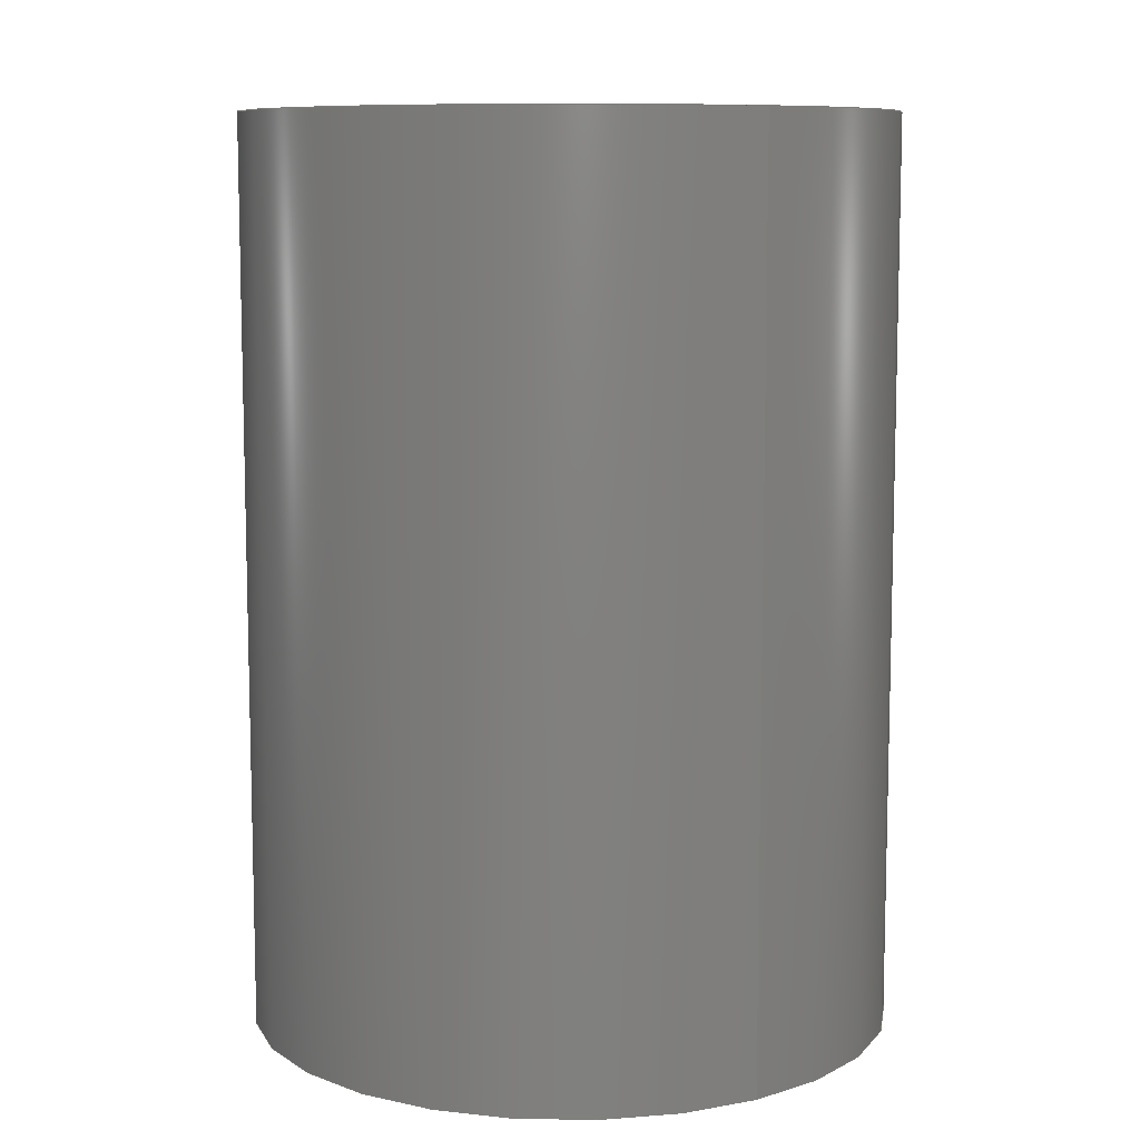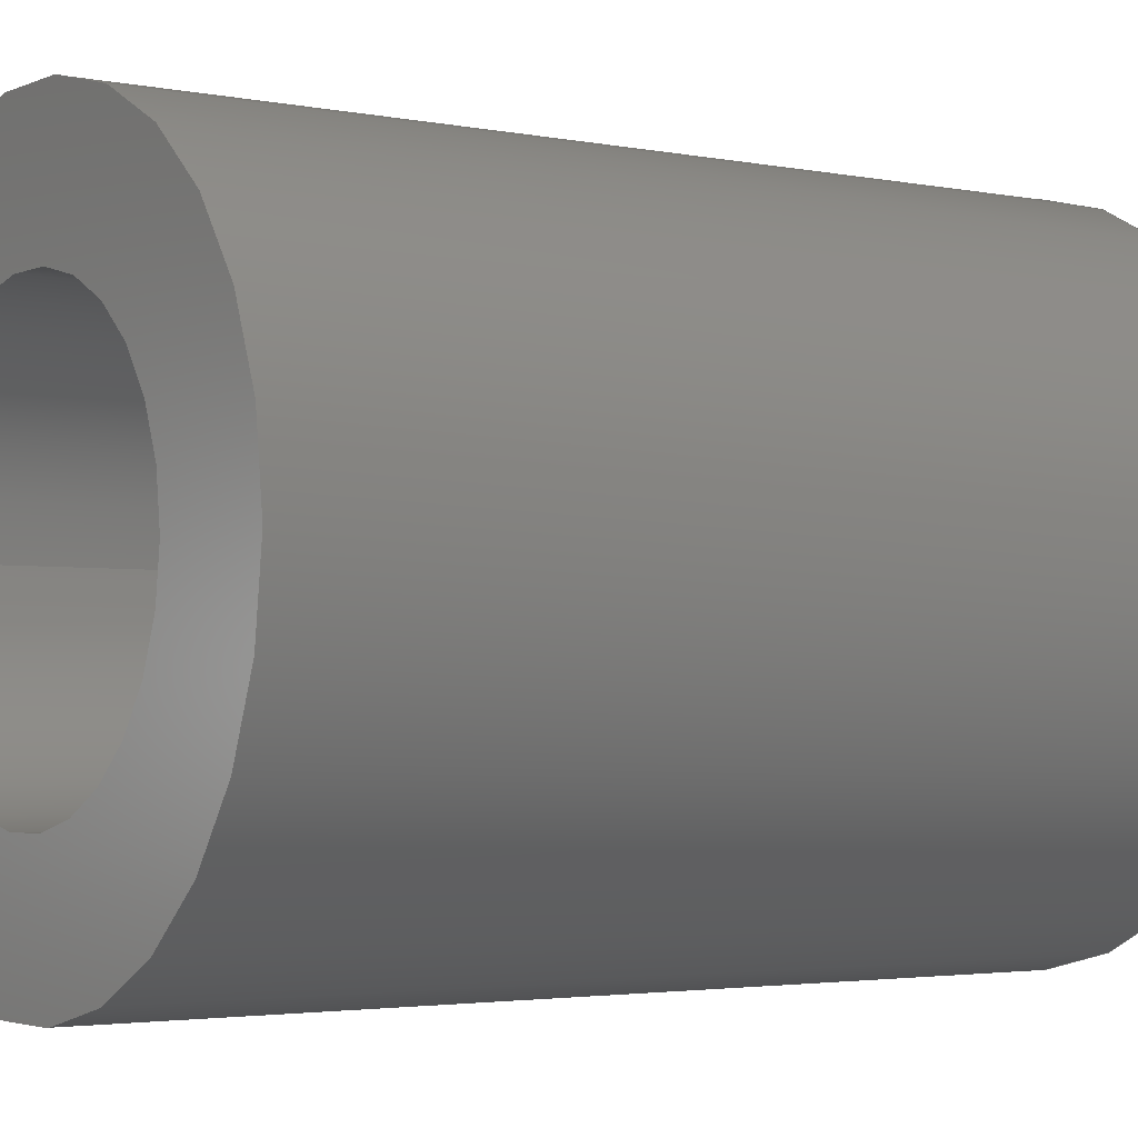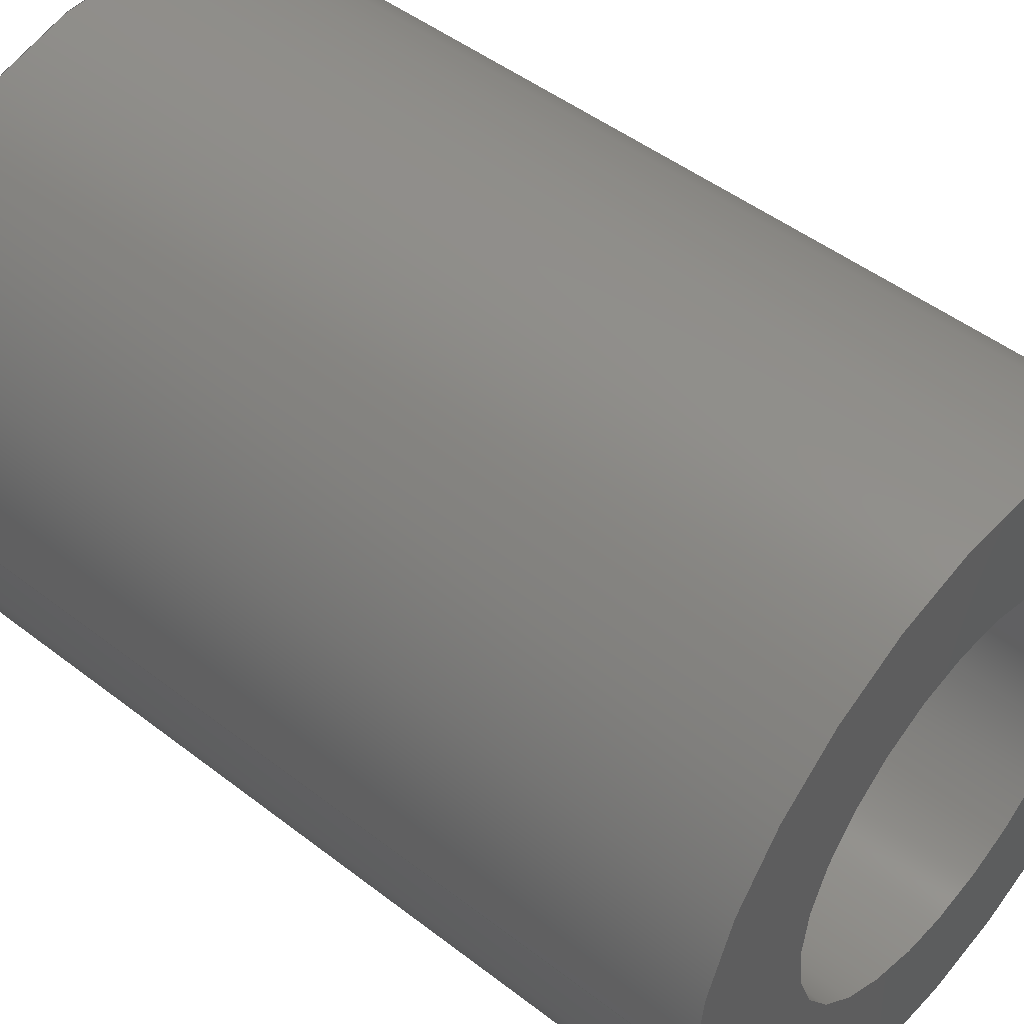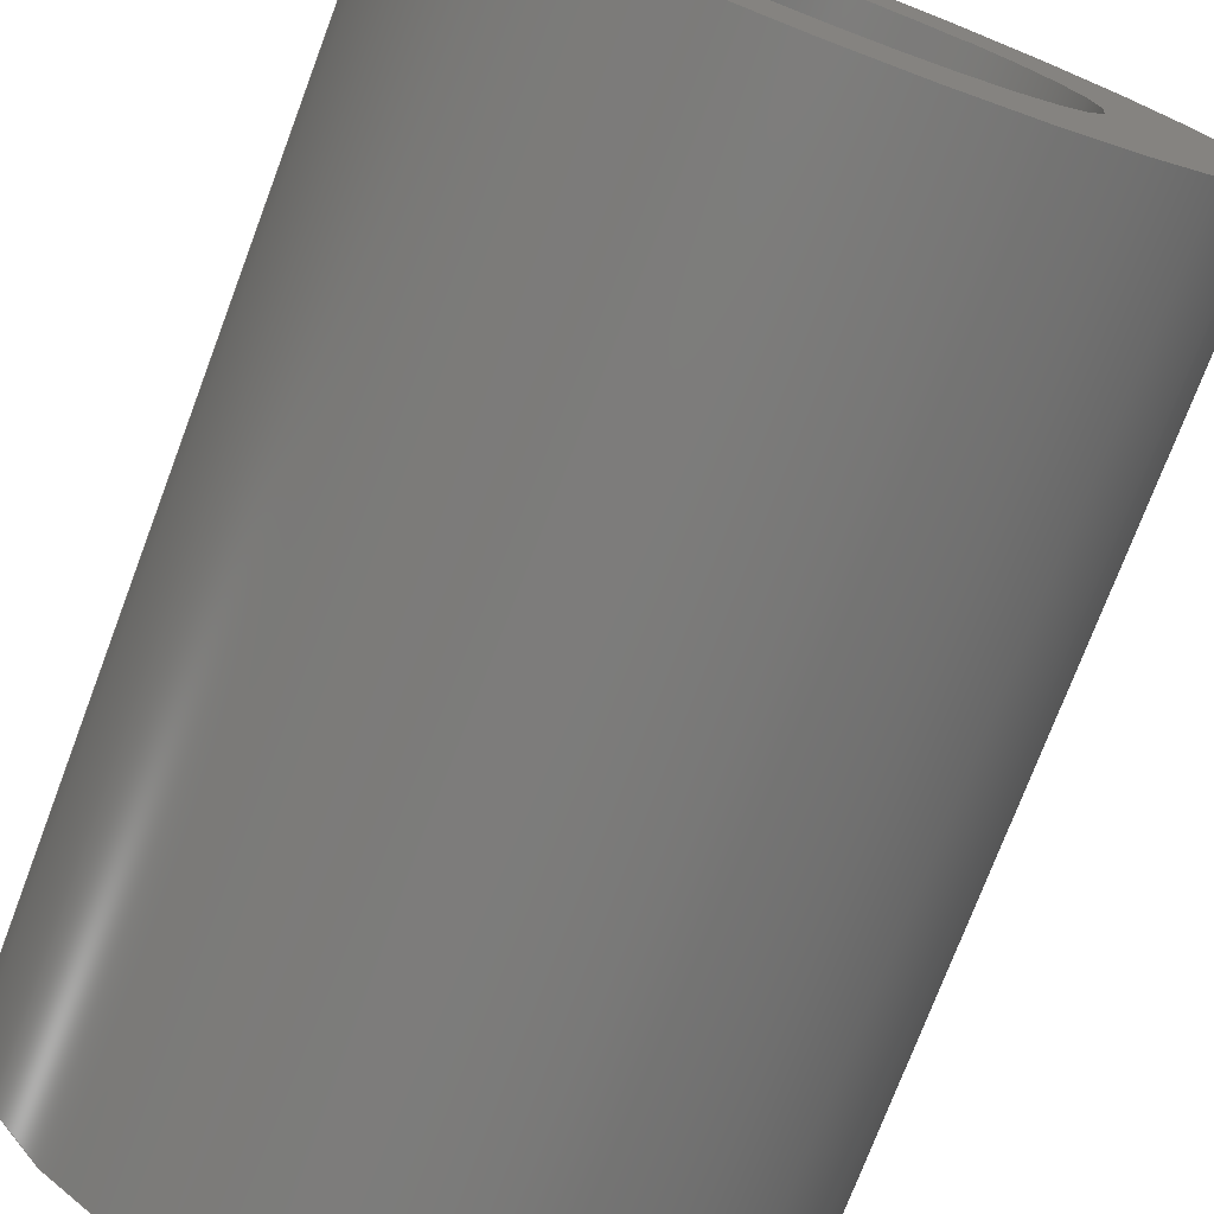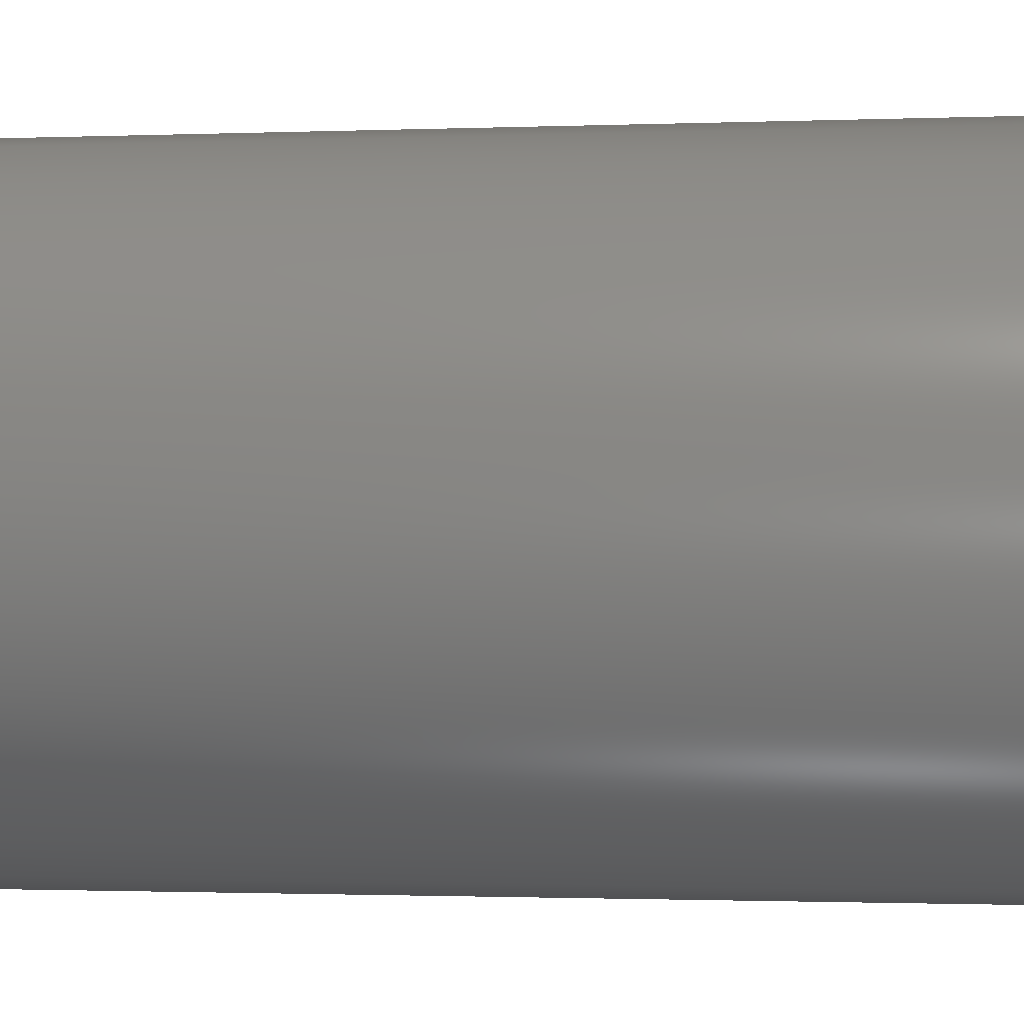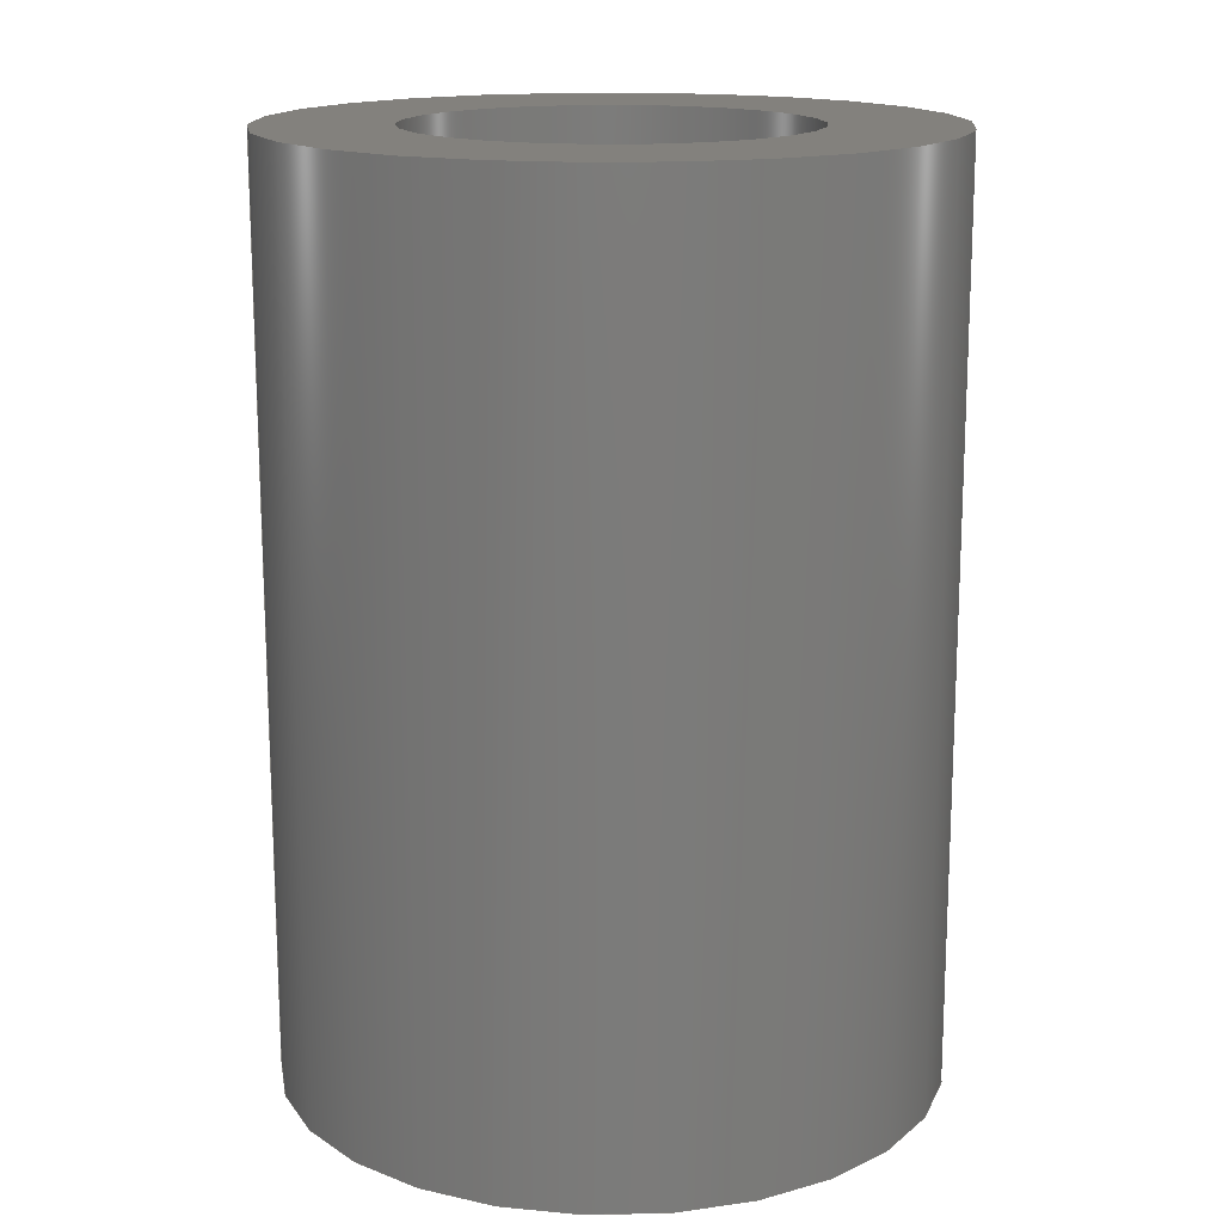
<metadata>
{"format":"step","ext":"stp","renderer":"f3d","projection":"perspective","resolution":1024,"background":"white","views":[{"elev":9.2,"azim":-122.3,"up":"+Z"},{"elev":-2.8,"azim":54.9,"up":"+Y"},{"elev":48.1,"azim":-49.1,"up":"+Y"},{"elev":-74.9,"azim":-20.7,"up":"+Y"},{"elev":-1.3,"azim":98.1,"up":"+Y"},{"elev":15.7,"azim":-2.6,"up":"+Z"}]}
</metadata>
<code>
ISO-10303-21;
DATA;
#1=PRODUCT_DEFINITION('','UNSPECIFIED',#28,#31);
#2=SHAPE_DEFINITION_REPRESENTATION(#26,#3);
#3=SHAPE_REPRESENTATION('NONE',(#4),#8);
#4=AXIS2_PLACEMENT_3D('',#5,#6,#7);
#5=CARTESIAN_POINT('',(0,0,0));
#6=DIRECTION('',(0,0,1));
#7=DIRECTION('',(1,0,0));
#8=(GEOMETRIC_REPRESENTATION_CONTEXT(3)GLOBAL_UNCERTAINTY_ASSIGNED_CONTEXT((#10))
GLOBAL_UNIT_ASSIGNED_CONTEXT((#9,#11,#12))REPRESENTATION_CONTEXT('NONE','NONE'));
#9=(LENGTH_UNIT()NAMED_UNIT(*)SI_UNIT(.MILLI.,.METRE.));
#10=UNCERTAINTY_MEASURE_WITH_UNIT(LENGTH_MEASURE(1e-05),#9,'NONE','NONE');
#11=(NAMED_UNIT(*)PLANE_ANGLE_UNIT()SI_UNIT($,.RADIAN.));
#12=(NAMED_UNIT(*)SI_UNIT($,.STERADIAN.)SOLID_ANGLE_UNIT());
#13=MANIFOLD_SOLID_BREP('',#14);
#14=CLOSED_SHELL('',(#48,#49,#50,#51,#52));
#15=COLOUR_RGB('',0.5647,0.5647,0.5647);
#16=FILL_AREA_STYLE_COLOUR('',#15);
#17=FILL_AREA_STYLE($,(#16));
#18=SURFACE_STYLE_FILL_AREA(#17);
#19=SURFACE_SIDE_STYLE('',(#18));
#20=SURFACE_STYLE_USAGE(.BOTH.,#19);
#21=PRESENTATION_STYLE_ASSIGNMENT((#20));
#22=MECHANICAL_DESIGN_GEOMETRIC_PRESENTATION_REPRESENTATION('NONE',(#23),#8);
#23=STYLED_ITEM('',(#21),#13);
#24=ADVANCED_BREP_SHAPE_REPRESENTATION('NONE',(#13),#8);
#25=SHAPE_REPRESENTATION_RELATIONSHIP('','',#3,#24);
#26=PRODUCT_DEFINITION_SHAPE('NONE','NONE',#1);
#27=MECHANICAL_CONTEXT('NONE',#32,'mechanical');
#28=PRODUCT_DEFINITION_FORMATION_WITH_SPECIFIED_SOURCE('ANY','UNSPECIFIED',#29,.NOT_KNOWN.);
#29=PRODUCT('','itemAdapterCap','NONE',(#27));
#30=PRODUCT_RELATED_PRODUCT_CATEGORY('detail','',(#29));
#31=DESIGN_CONTEXT('detailed design',#32,'design');
#32=APPLICATION_CONTEXT('configuration controlled 3d designs of mechanical parts and assemblies');
#33=APPLICATION_PROTOCOL_DEFINITION('international standard','config_control_design',
1994,#32);
#34=CC_DESIGN_DATE_AND_TIME_ASSIGNMENT(#35,#39,(#1));
#35=DATE_AND_TIME(#36,#37);
#36=CALENDAR_DATE(0,1,1);
#37=LOCAL_TIME(0,0,0,#38);
#38=COORDINATED_UNIVERSAL_TIME_OFFSET(0,0,.AHEAD.);
#39=DATE_TIME_ROLE('creation_date');
#40=CC_DESIGN_APPROVAL(#41,(#1));
#41=APPROVAL(#42,'UNSPECIFIED');
#42=APPROVAL_STATUS('not_yet_approved');
#43=APPROVAL_DATE_TIME(#44,#41);
#44=DATE_AND_TIME(#45,#46);
#45=CALENDAR_DATE(0,1,1);
#46=LOCAL_TIME(0,0,0,#47);
#47=COORDINATED_UNIVERSAL_TIME_OFFSET(0,0,.AHEAD.);
#48=ADVANCED_FACE('',(#53,#55),#57,.T.);
#49=ADVANCED_FACE('',(#62,#64),#66,.F.);
#50=ADVANCED_FACE('',(#71,#73),#75,.T.);
#51=ADVANCED_FACE('',(#80),#82,.T.);
#52=ADVANCED_FACE('',(#87),#89,.F.);
#53=FACE_BOUND('',#54,.T.);
#54=EDGE_LOOP('',(#94));
#55=FACE_BOUND('',#56,.T.);
#56=EDGE_LOOP('',(#95));
#57=PLANE('',#58);
#58=AXIS2_PLACEMENT_3D('',#59,#60,#61);
#59=CARTESIAN_POINT('',(0,0,7));
#60=DIRECTION('',(0,0,1));
#61=DIRECTION('',(-1,1.225e-16,0));
#62=FACE_OUTER_BOUND('',#63,.T.);
#63=EDGE_LOOP('',(#96));
#64=FACE_OUTER_BOUND('',#65,.T.);
#65=EDGE_LOOP('',(#97));
#66=CYLINDRICAL_SURFACE('',#67,1.5);
#67=AXIS2_PLACEMENT_3D('',#68,#69,#70);
#68=CARTESIAN_POINT('',(0,0,1));
#69=DIRECTION('',(0,0,1));
#70=DIRECTION('',(-1,1.225e-16,0));
#71=FACE_OUTER_BOUND('',#72,.T.);
#72=EDGE_LOOP('',(#98));
#73=FACE_OUTER_BOUND('',#74,.T.);
#74=EDGE_LOOP('',(#99));
#75=CYLINDRICAL_SURFACE('',#76,2.5);
#76=AXIS2_PLACEMENT_3D('',#77,#78,#79);
#77=CARTESIAN_POINT('',(0,0,0));
#78=DIRECTION('',(0,0,1));
#79=DIRECTION('',(-1,1.225e-16,0));
#80=FACE_BOUND('',#81,.T.);
#81=EDGE_LOOP('',(#100));
#82=PLANE('',#83);
#83=AXIS2_PLACEMENT_3D('',#84,#85,#86);
#84=CARTESIAN_POINT('',(0,0,1));
#85=DIRECTION('',(0,0,1));
#86=DIRECTION('',(-1,1.225e-16,0));
#87=FACE_BOUND('',#88,.T.);
#88=EDGE_LOOP('',(#101));
#89=PLANE('',#90);
#90=AXIS2_PLACEMENT_3D('',#91,#92,#93);
#91=CARTESIAN_POINT('',(0,0,0));
#92=DIRECTION('',(0,0,1));
#93=DIRECTION('',(-1,1.225e-16,0));
#94=ORIENTED_EDGE('',*,*,#102,.T.);
#95=ORIENTED_EDGE('',*,*,#103,.T.);
#96=ORIENTED_EDGE('',*,*,#103,.F.);
#97=ORIENTED_EDGE('',*,*,#104,.F.);
#98=ORIENTED_EDGE('',*,*,#102,.F.);
#99=ORIENTED_EDGE('',*,*,#105,.T.);
#100=ORIENTED_EDGE('',*,*,#104,.T.);
#101=ORIENTED_EDGE('',*,*,#105,.F.);
#102=EDGE_CURVE('',#106,#106,#107,.T.);
#103=EDGE_CURVE('',#108,#108,#109,.F.);
#104=EDGE_CURVE('',#110,#110,#111,.T.);
#105=EDGE_CURVE('',#112,#112,#113,.T.);
#106=VERTEX_POINT('',#114);
#107=CIRCLE('',#115,2.5);
#108=VERTEX_POINT('',#119);
#109=CIRCLE('',#120,1.5);
#110=VERTEX_POINT('',#124);
#111=CIRCLE('',#125,1.5);
#112=VERTEX_POINT('',#129);
#113=CIRCLE('',#130,2.5);
#114=CARTESIAN_POINT('',(-2.5,3.062e-16,7));
#115=AXIS2_PLACEMENT_3D('',#116,#117,#118);
#116=CARTESIAN_POINT('',(0,0,7));
#117=DIRECTION('',(0,0,1));
#118=DIRECTION('',(-1,1.225e-16,0));
#119=CARTESIAN_POINT('',(-1.5,1.837e-16,7));
#120=AXIS2_PLACEMENT_3D('',#121,#122,#123);
#121=CARTESIAN_POINT('',(0,0,7));
#122=DIRECTION('',(0,0,1));
#123=DIRECTION('',(-1,1.225e-16,0));
#124=CARTESIAN_POINT('',(-1.5,1.837e-16,1));
#125=AXIS2_PLACEMENT_3D('',#126,#127,#128);
#126=CARTESIAN_POINT('',(0,0,1));
#127=DIRECTION('',(0,0,1));
#128=DIRECTION('',(-1,1.225e-16,0));
#129=CARTESIAN_POINT('',(-2.5,3.062e-16,0));
#130=AXIS2_PLACEMENT_3D('',#131,#132,#133);
#131=CARTESIAN_POINT('',(0,0,0));
#132=DIRECTION('',(0,0,1));
#133=DIRECTION('',(-1,1.225e-16,0));
ENDSEC;
END-ISO-10303-21;

</code>
